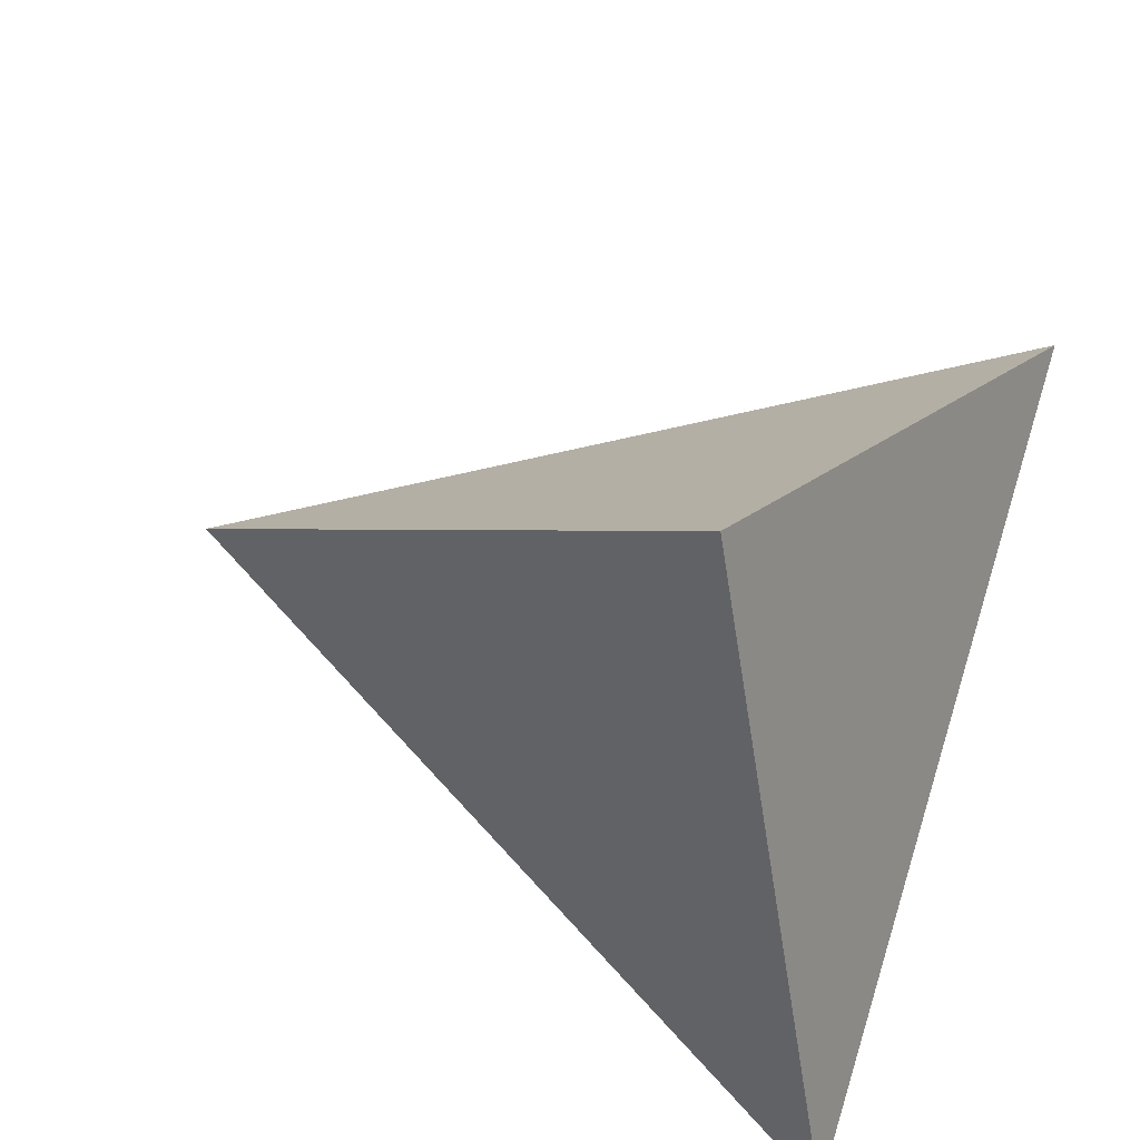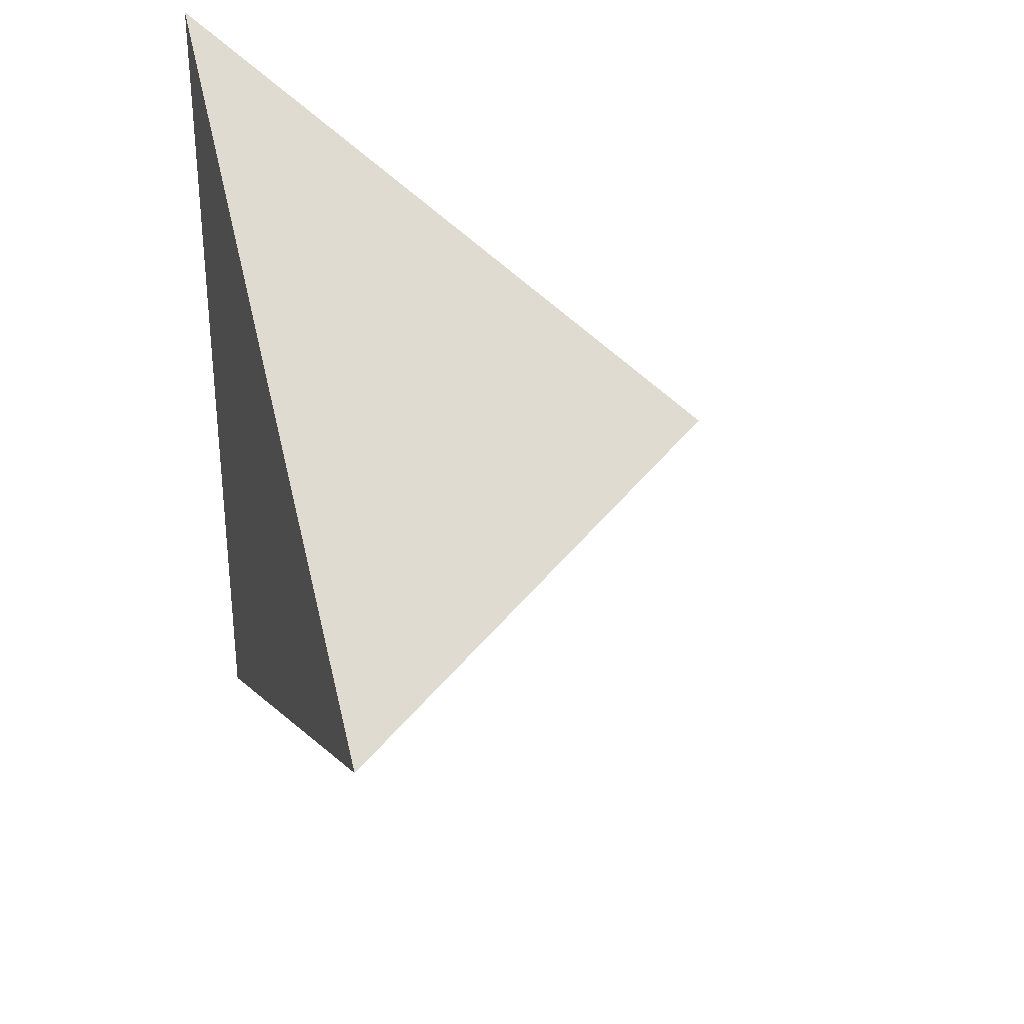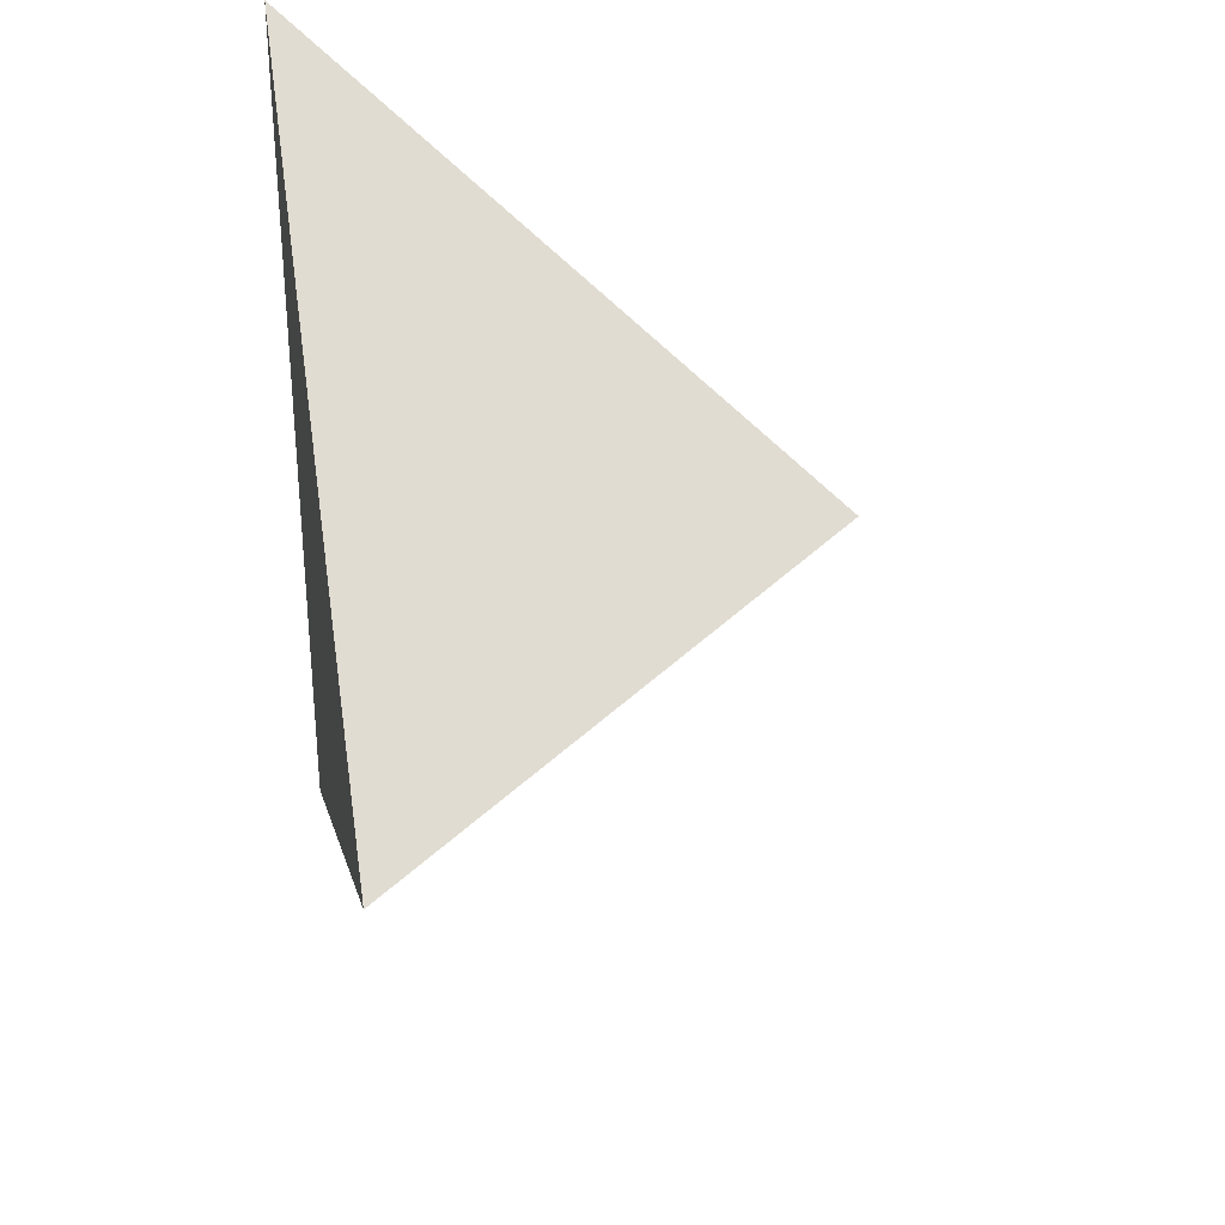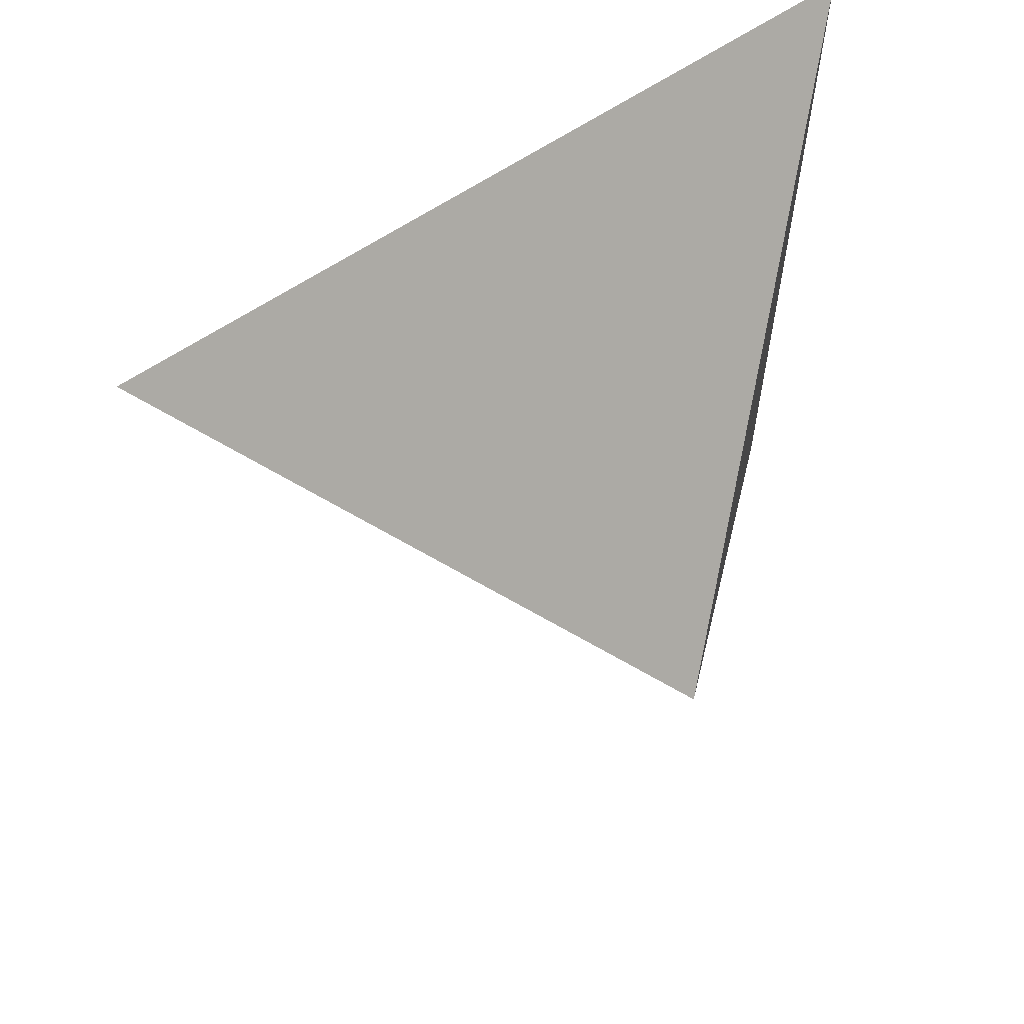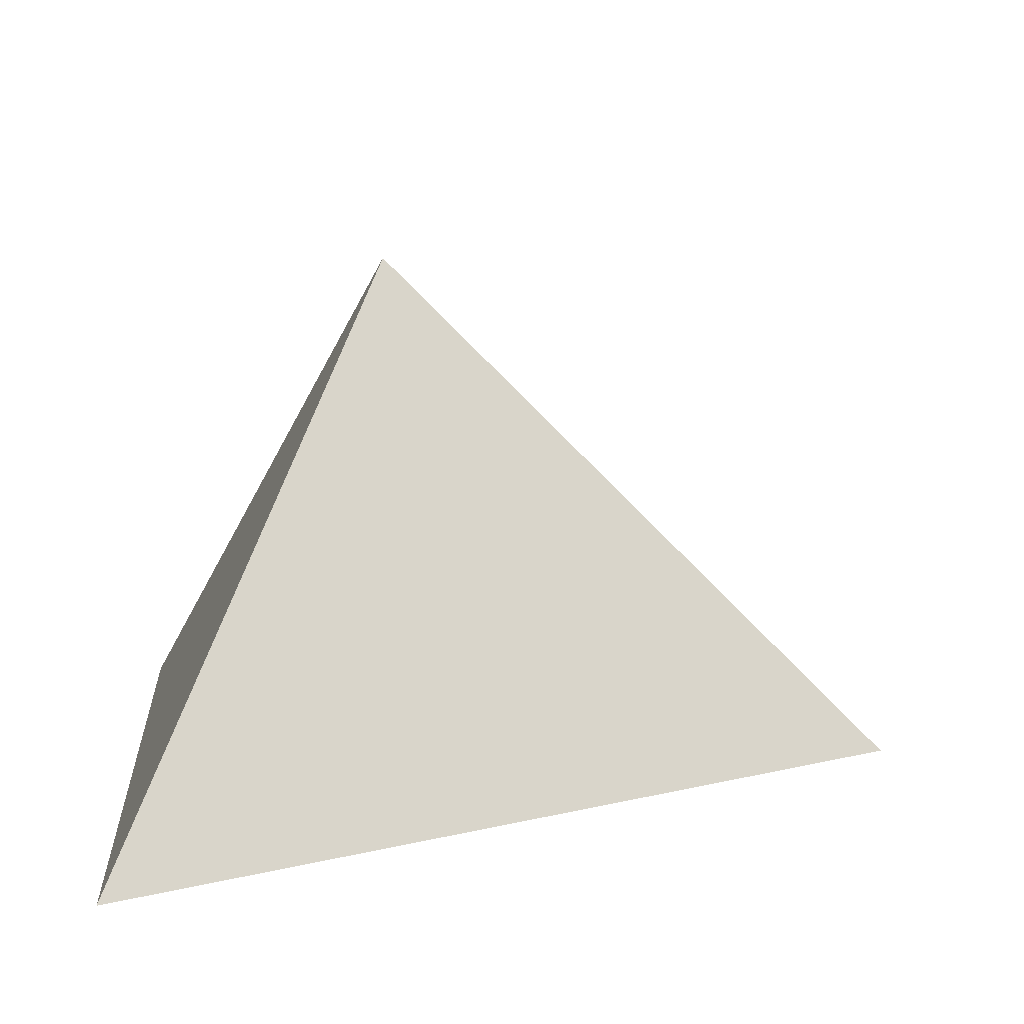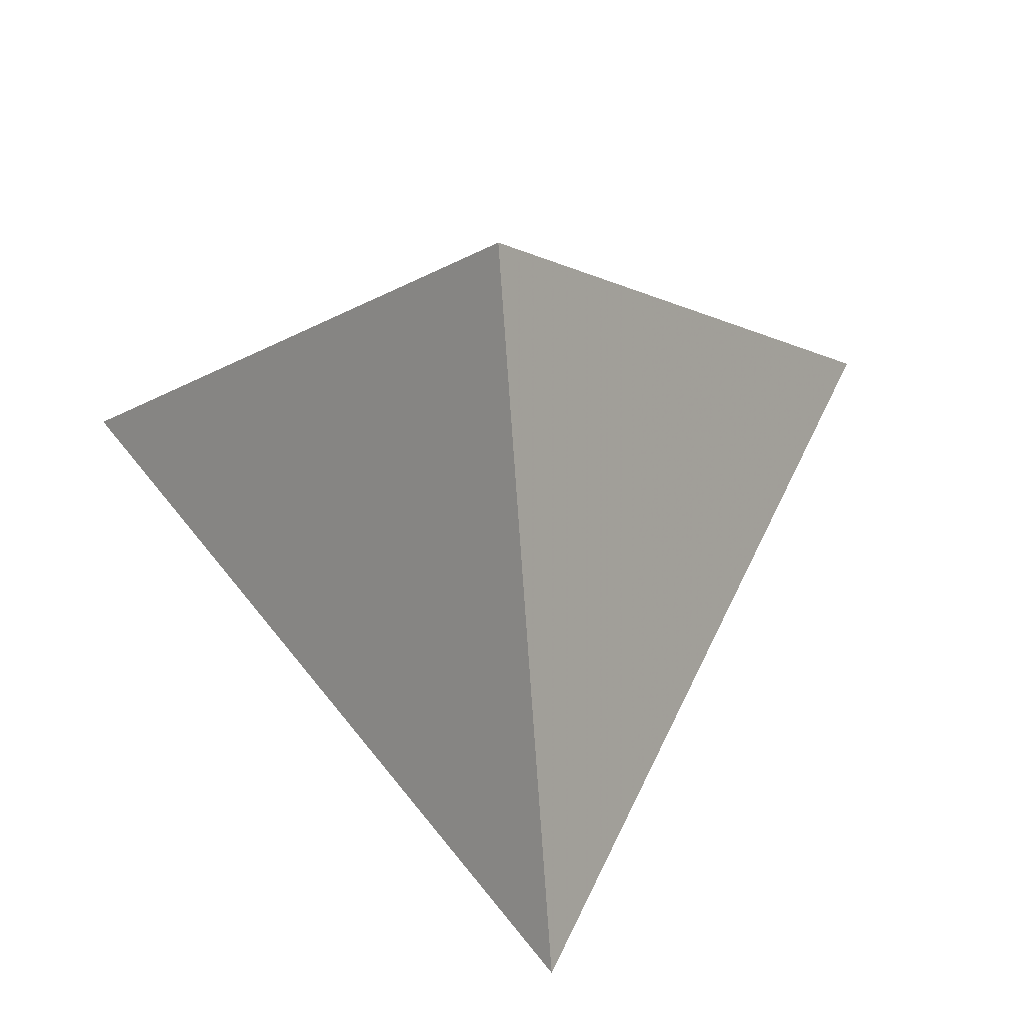
<metadata>
{"format":"obj","ext":"obj","renderer":"f3d","projection":"perspective","resolution":1024,"background":"white","views":[{"elev":74.6,"azim":17.2,"up":"+Z"},{"elev":32.6,"azim":-105.7,"up":"+Y"},{"elev":32.6,"azim":-99.4,"up":"+Y"},{"elev":61.2,"azim":-13.8,"up":"+Y"},{"elev":9.3,"azim":175.4,"up":"+Z"},{"elev":51.8,"azim":-95.9,"up":"+Z"}]}
</metadata>
<code>
v -2 -1.637 0.2
v -1.4 -1.29 0.2
v -1.4 -1.983 0.2
v -1.6 -1.637 0.6
f 1 2 3
f 4 2 1
f 4 3 2
f 4 1 3

</code>
